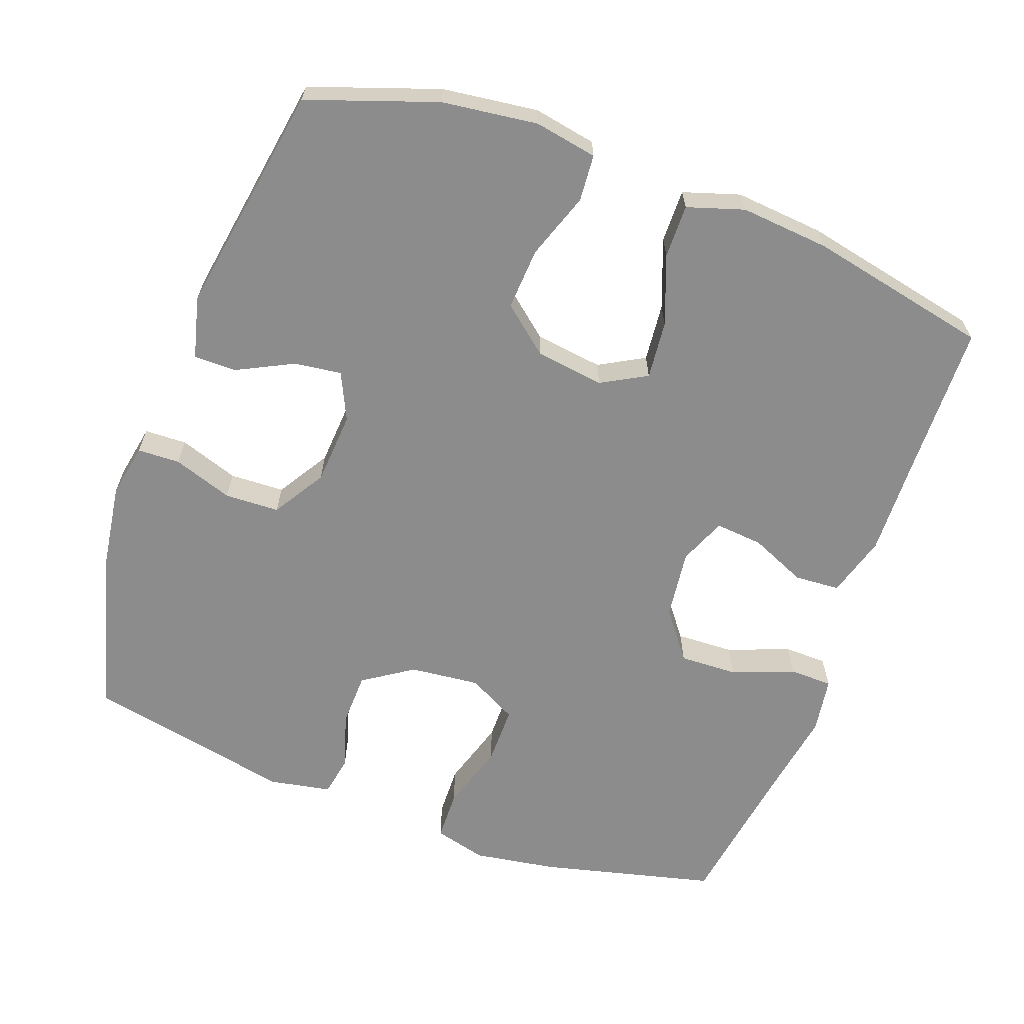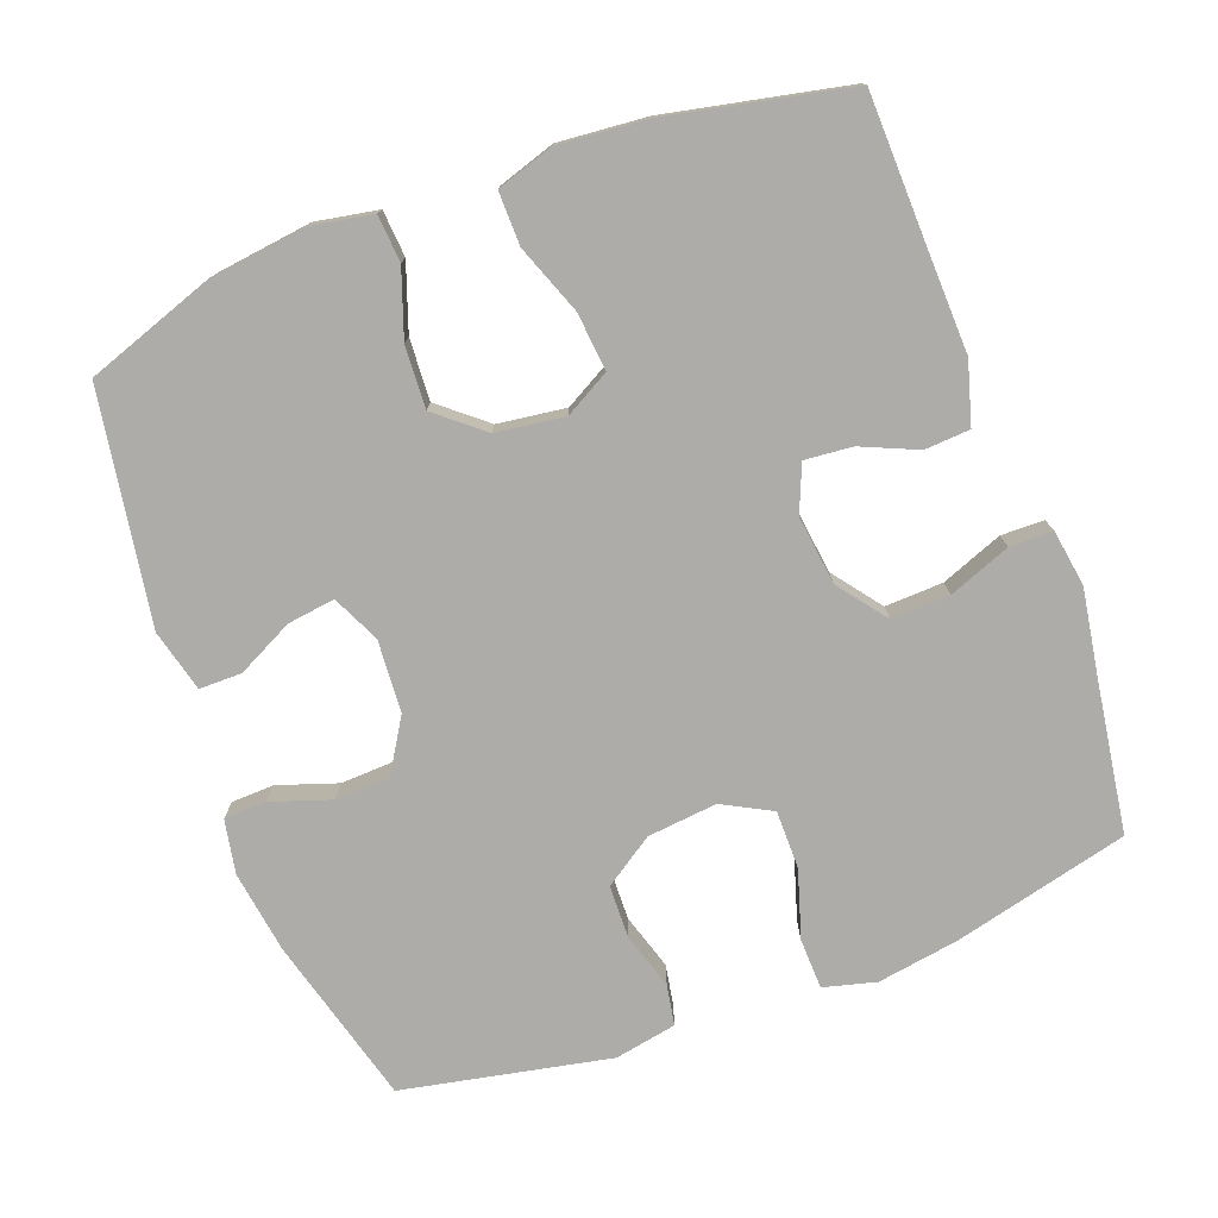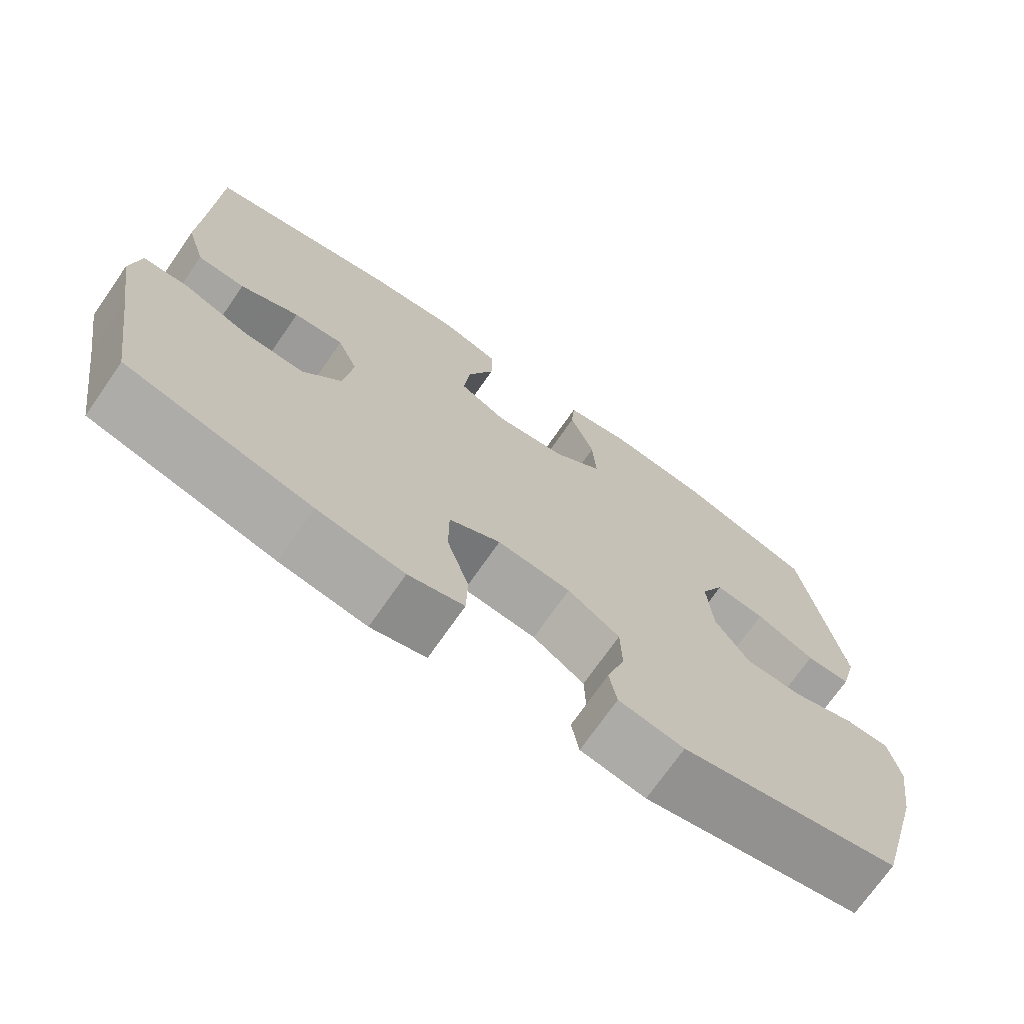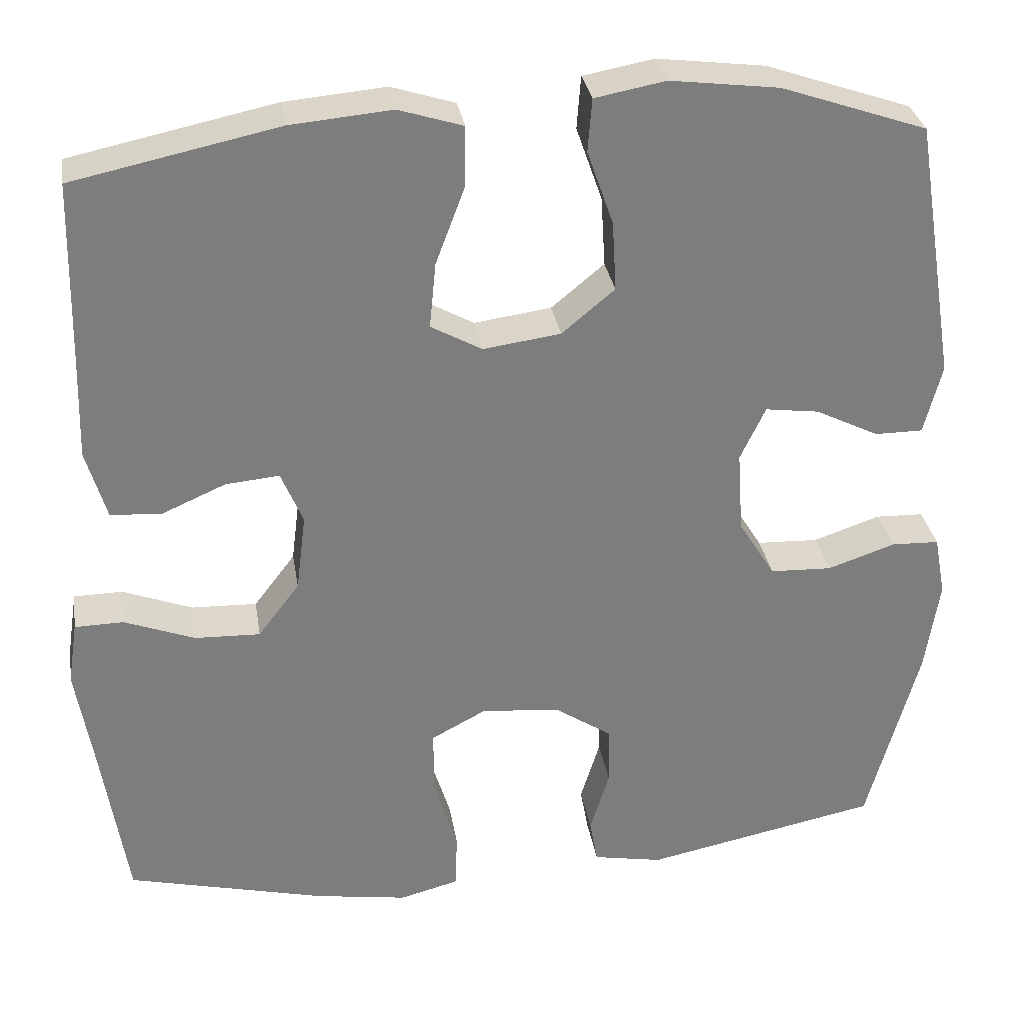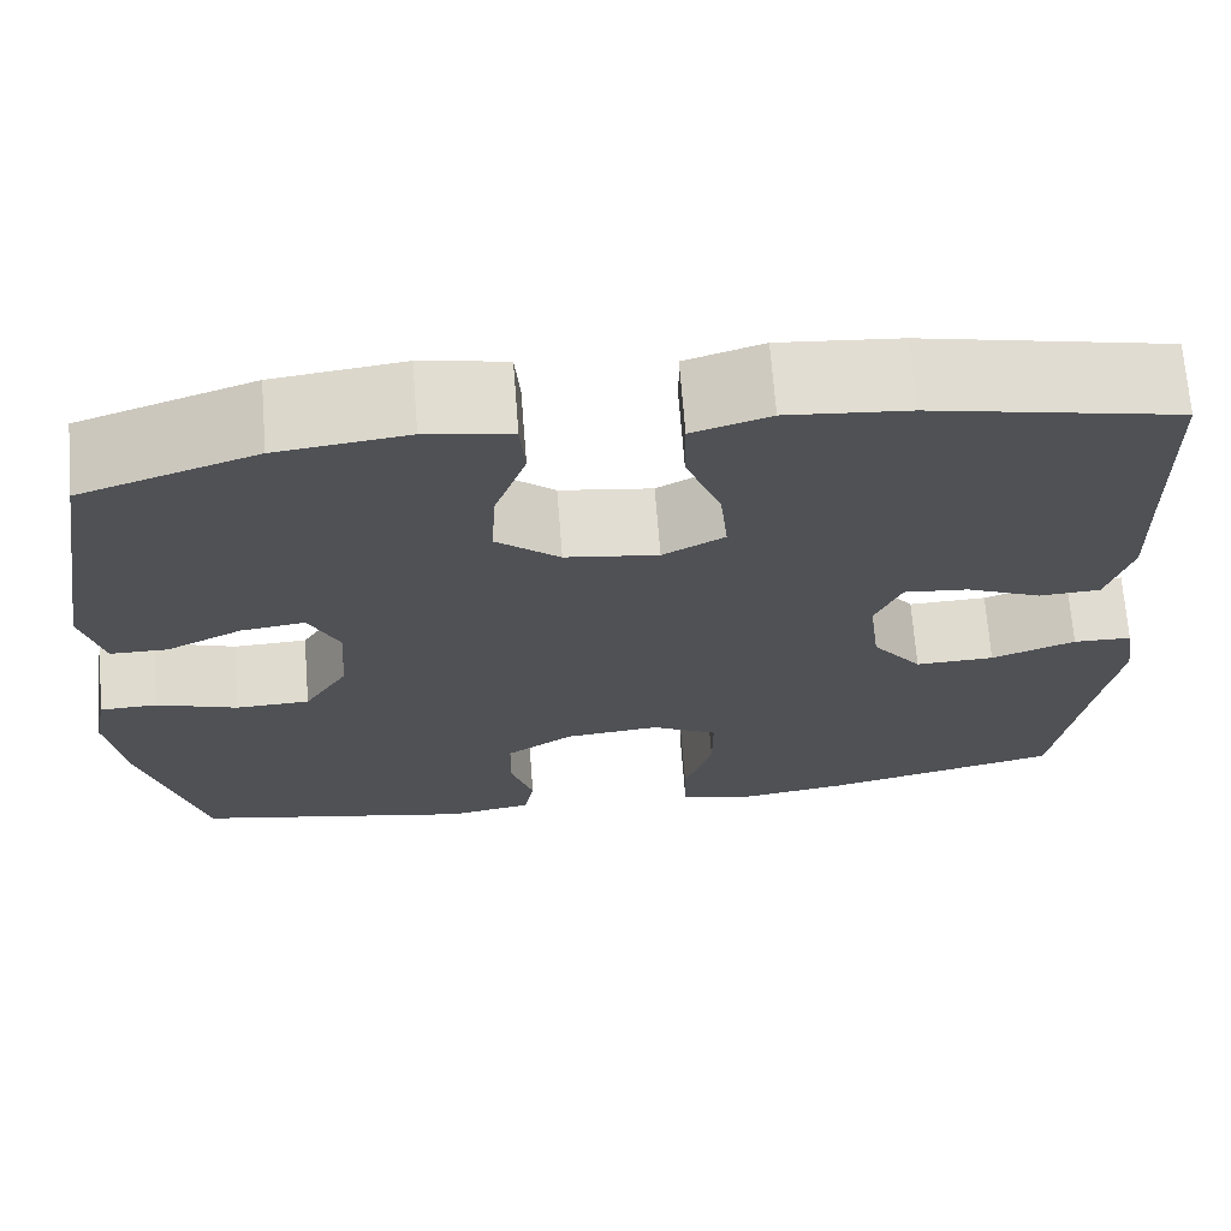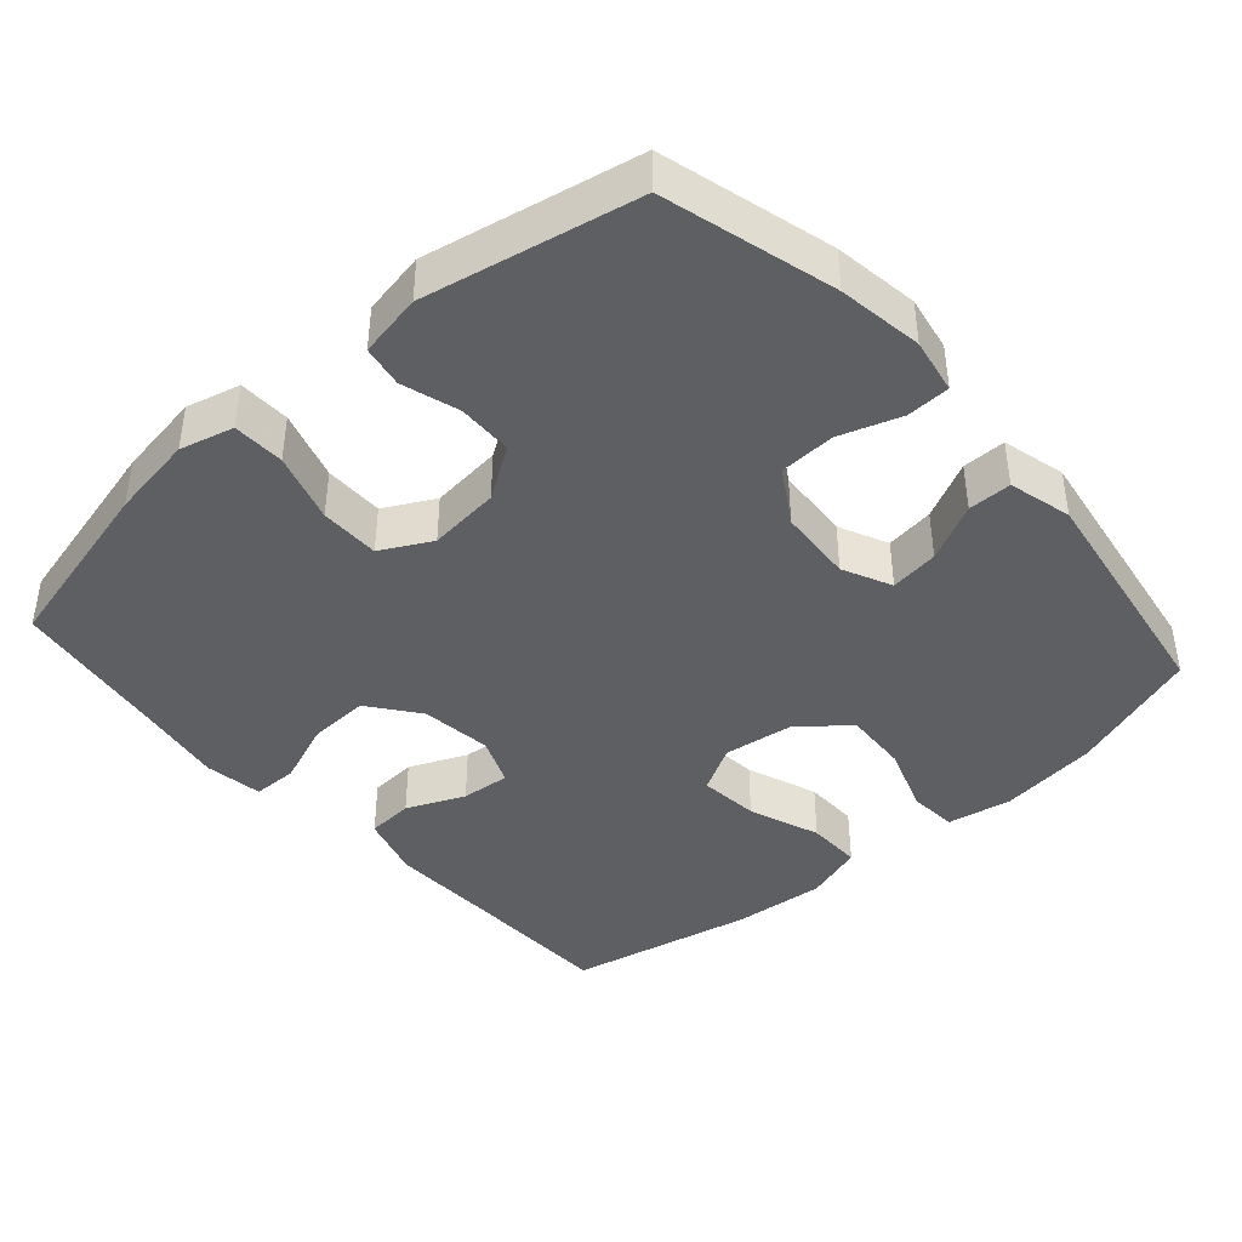
<metadata>
{"format":"obj","ext":"obj","renderer":"f3d","projection":"perspective","resolution":1024,"background":"white","views":[{"elev":-64.2,"azim":-20.1,"up":"+Y"},{"elev":-76.6,"azim":20.5,"up":"+Y"},{"elev":-72.3,"azim":145.2,"up":"+Z"},{"elev":31.3,"azim":170.9,"up":"+Z"},{"elev":69.6,"azim":-4.5,"up":"+Z"},{"elev":-41.8,"azim":-138.5,"up":"+Y"}]}
</metadata>
<code>
v 0.5 0.07 0.5
v 0.505 0.07 0.284
v 0.509 0.07 0.151
v 0.484 0.07 0.065
v 0.421 0.07 0.061
v 0.343 0.07 0.095
v 0.277 0.07 0.101
v 0.25 0.07 0.036
v 0.262 0.07 -0.06
v 0.313 0.07 -0.127
v 0.394 0.07 -0.124
v 0.48 0.07 -0.091
v 0.54 0.07 -0.092
v 0.552 0.07 -0.17
v 0.532 0.07 -0.291
v 0.5 0.07 -0.5
v 0.256 0.07 -0.56
v 0.142 0.07 -0.578
v 0.069 0.07 -0.559
v 0.067 0.07 -0.489
v 0.096 0.07 -0.395
v 0.096 0.07 -0.314
v 0.028 0.07 -0.278
v -0.069 0.07 -0.288
v -0.138 0.07 -0.334
v -0.14 0.07 -0.408
v -0.116 0.07 -0.486
v -0.126 0.07 -0.542
v -0.212 0.07 -0.558
v -0.5 0.07 -0.5
v -0.563 0.07 -0.267
v -0.58 0.07 -0.152
v -0.566 0.07 -0.077
v -0.507 0.07 -0.075
v -0.424 0.07 -0.103
v -0.348 0.07 -0.1
v -0.303 0.07 -0.027
v -0.296 0.07 0.074
v -0.327 0.07 0.14
v -0.393 0.07 0.131
v -0.471 0.07 0.092
v -0.53 0.07 0.092
v -0.552 0.07 0.178
v -0.5 0.07 0.5
v -0.321 0.07 0.562
v -0.188 0.07 0.579
v -0.101 0.07 0.563
v -0.096 0.07 0.498
v -0.128 0.07 0.406
v -0.133 0.07 0.32
v -0.068 0.07 0.266
v 0.027 0.07 0.253
v 0.09 0.07 0.288
v 0.082 0.07 0.369
v 0.046 0.07 0.465
v 0.045 0.07 0.539
v 0.124 0.07 0.564
v 0.248 0.07 0.553
v 0.5 0 0.5
v 0.505 0 0.284
v 0.509 0 0.151
v 0.484 0 0.065
v 0.421 0 0.061
v 0.343 0 0.095
v 0.277 0 0.101
v 0.25 0 0.036
v 0.262 0 -0.06
v 0.313 0 -0.127
v 0.394 0 -0.124
v 0.48 0 -0.091
v 0.54 0 -0.092
v 0.552 0 -0.17
v 0.532 0 -0.291
v 0.5 0 -0.5
v 0.256 0 -0.56
v 0.142 0 -0.578
v 0.069 0 -0.559
v 0.067 0 -0.489
v 0.096 0 -0.395
v 0.096 0 -0.314
v 0.028 0 -0.278
v -0.069 0 -0.288
v -0.138 0 -0.334
v -0.14 0 -0.408
v -0.116 0 -0.486
v -0.126 0 -0.542
v -0.212 0 -0.558
v -0.5 0 -0.5
v -0.563 0 -0.267
v -0.58 0 -0.152
v -0.566 0 -0.077
v -0.507 0 -0.075
v -0.424 0 -0.103
v -0.348 0 -0.1
v -0.303 0 -0.027
v -0.296 0 0.074
v -0.327 0 0.14
v -0.393 0 0.131
v -0.471 0 0.092
v -0.53 0 0.092
v -0.552 0 0.178
v -0.5 0 0.5
v -0.321 0 0.562
v -0.188 0 0.579
v -0.101 0 0.563
v -0.096 0 0.498
v -0.128 0 0.406
v -0.133 0 0.32
v -0.068 0 0.266
v 0.027 0 0.253
v 0.09 0 0.288
v 0.082 0 0.369
v 0.046 0 0.465
v 0.045 0 0.539
v 0.124 0 0.564
v 0.248 0 0.553
f 57 58 1 2
f 54 55 56 57
f 53 54 57 2
f 52 53 2 3
f 51 52 3 4
f 46 47 48 49
f 46 49 50
f 45 46 50
f 44 45 50
f 43 44 50 51
f 40 41 42 43
f 39 40 43 51
f 32 33 34 35
f 32 35 36
f 31 32 36
f 30 31 36
f 29 30 36 37
f 26 27 28 29
f 25 26 29 37
f 18 19 20 21
f 18 21 22
f 15 16 17 18
f 15 18 22
f 14 15 22 23
f 11 12 13 14
f 10 11 14 23
f 4 5 6
f 51 4 6
f 51 6 7
f 38 39 51 7
f 24 25 37 38
f 24 38 7 8
f 9 10 23 24
f 8 9 24
f 60 59 116 115
f 115 114 113 112
f 60 115 112 111
f 61 60 111 110
f 62 61 110 109
f 107 106 105 104
f 108 107 104
f 108 104 103
f 108 103 102
f 109 108 102 101
f 101 100 99 98
f 109 101 98 97
f 93 92 91 90
f 94 93 90
f 94 90 89
f 94 89 88
f 95 94 88 87
f 87 86 85 84
f 95 87 84 83
f 79 78 77 76
f 80 79 76
f 76 75 74 73
f 80 76 73
f 81 80 73 72
f 72 71 70 69
f 81 72 69 68
f 64 63 62
f 64 62 109
f 65 64 109
f 65 109 97 96
f 96 95 83 82
f 66 65 96 82
f 82 81 68 67
f 82 67 66
f 1 59 60 2
f 2 60 61 3
f 3 61 62 4
f 4 62 63 5
f 5 63 64 6
f 6 64 65 7
f 7 65 66 8
f 8 66 67 9
f 9 67 68 10
f 10 68 69 11
f 11 69 70 12
f 12 70 71 13
f 13 71 72 14
f 14 72 73 15
f 15 73 74 16
f 16 74 75 17
f 17 75 76 18
f 18 76 77 19
f 19 77 78 20
f 20 78 79 21
f 21 79 80 22
f 22 80 81 23
f 23 81 82 24
f 24 82 83 25
f 25 83 84 26
f 26 84 85 27
f 27 85 86 28
f 28 86 87 29
f 29 87 88 30
f 30 88 89 31
f 31 89 90 32
f 32 90 91 33
f 33 91 92 34
f 34 92 93 35
f 35 93 94 36
f 36 94 95 37
f 37 95 96 38
f 38 96 97 39
f 39 97 98 40
f 40 98 99 41
f 41 99 100 42
f 42 100 101 43
f 43 101 102 44
f 44 102 103 45
f 45 103 104 46
f 46 104 105 47
f 47 105 106 48
f 48 106 107 49
f 49 107 108 50
f 50 108 109 51
f 51 109 110 52
f 52 110 111 53
f 53 111 112 54
f 54 112 113 55
f 55 113 114 56
f 56 114 115 57
f 57 115 116 58
f 58 116 59 1

</code>
